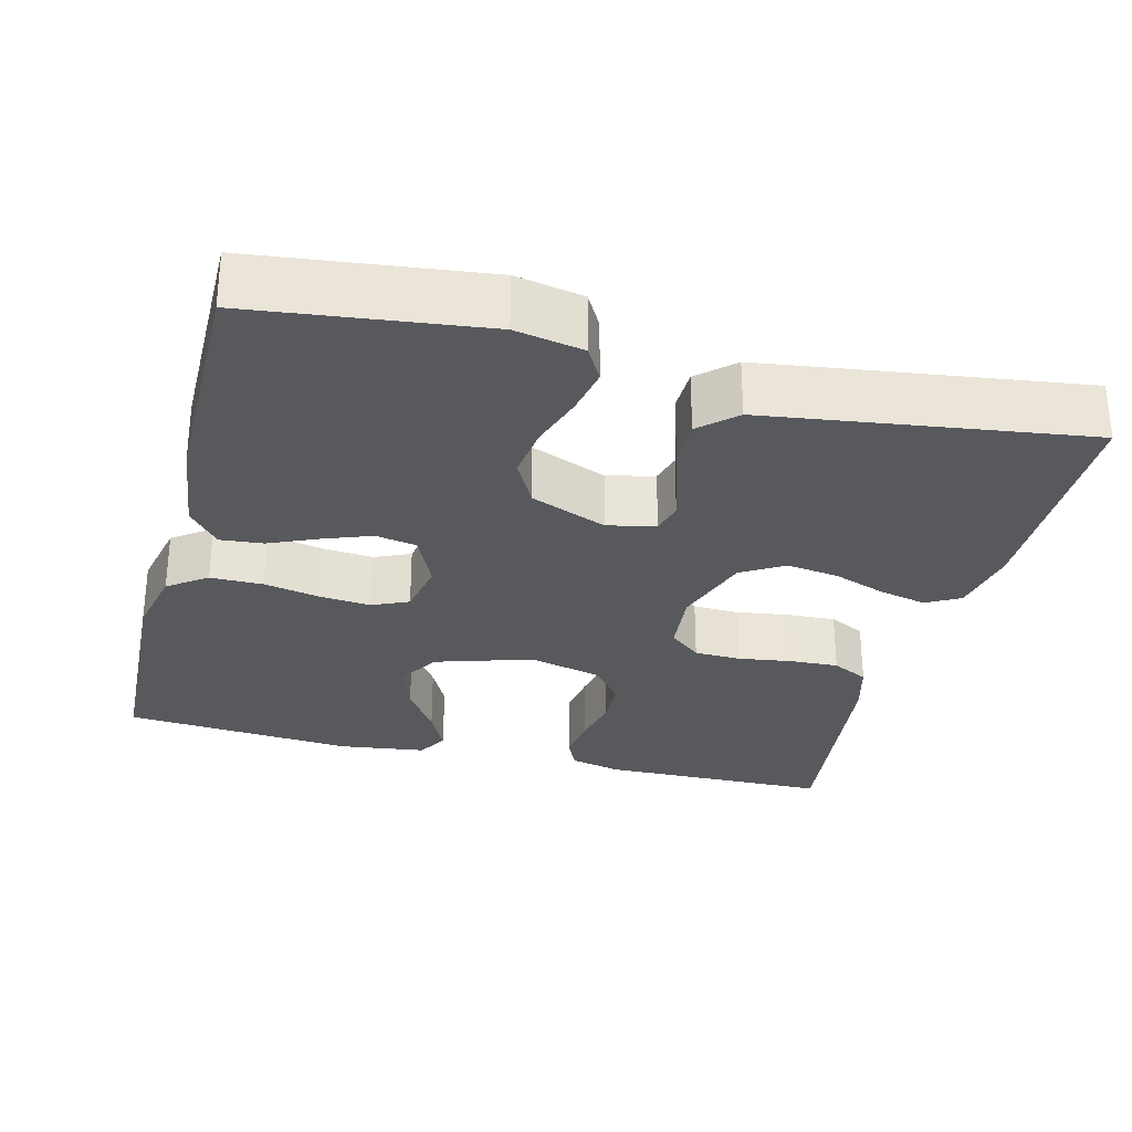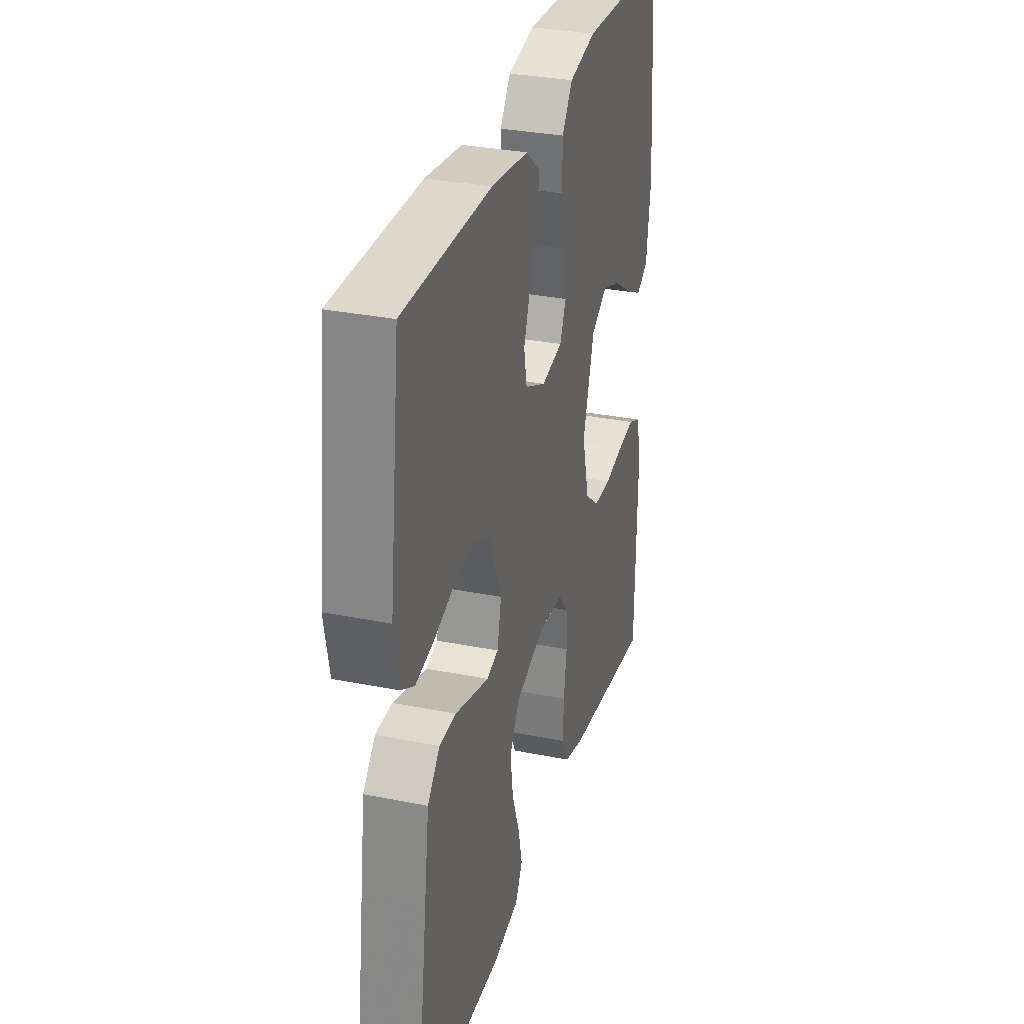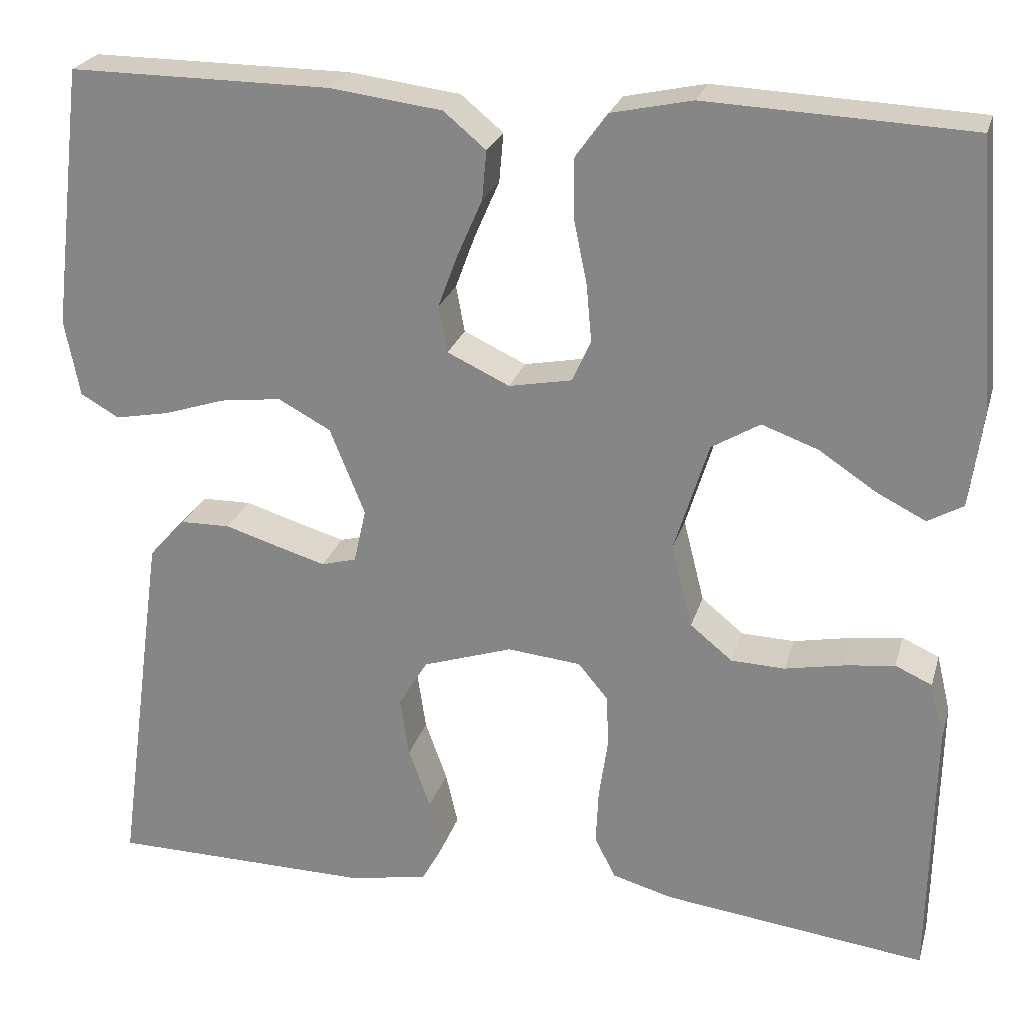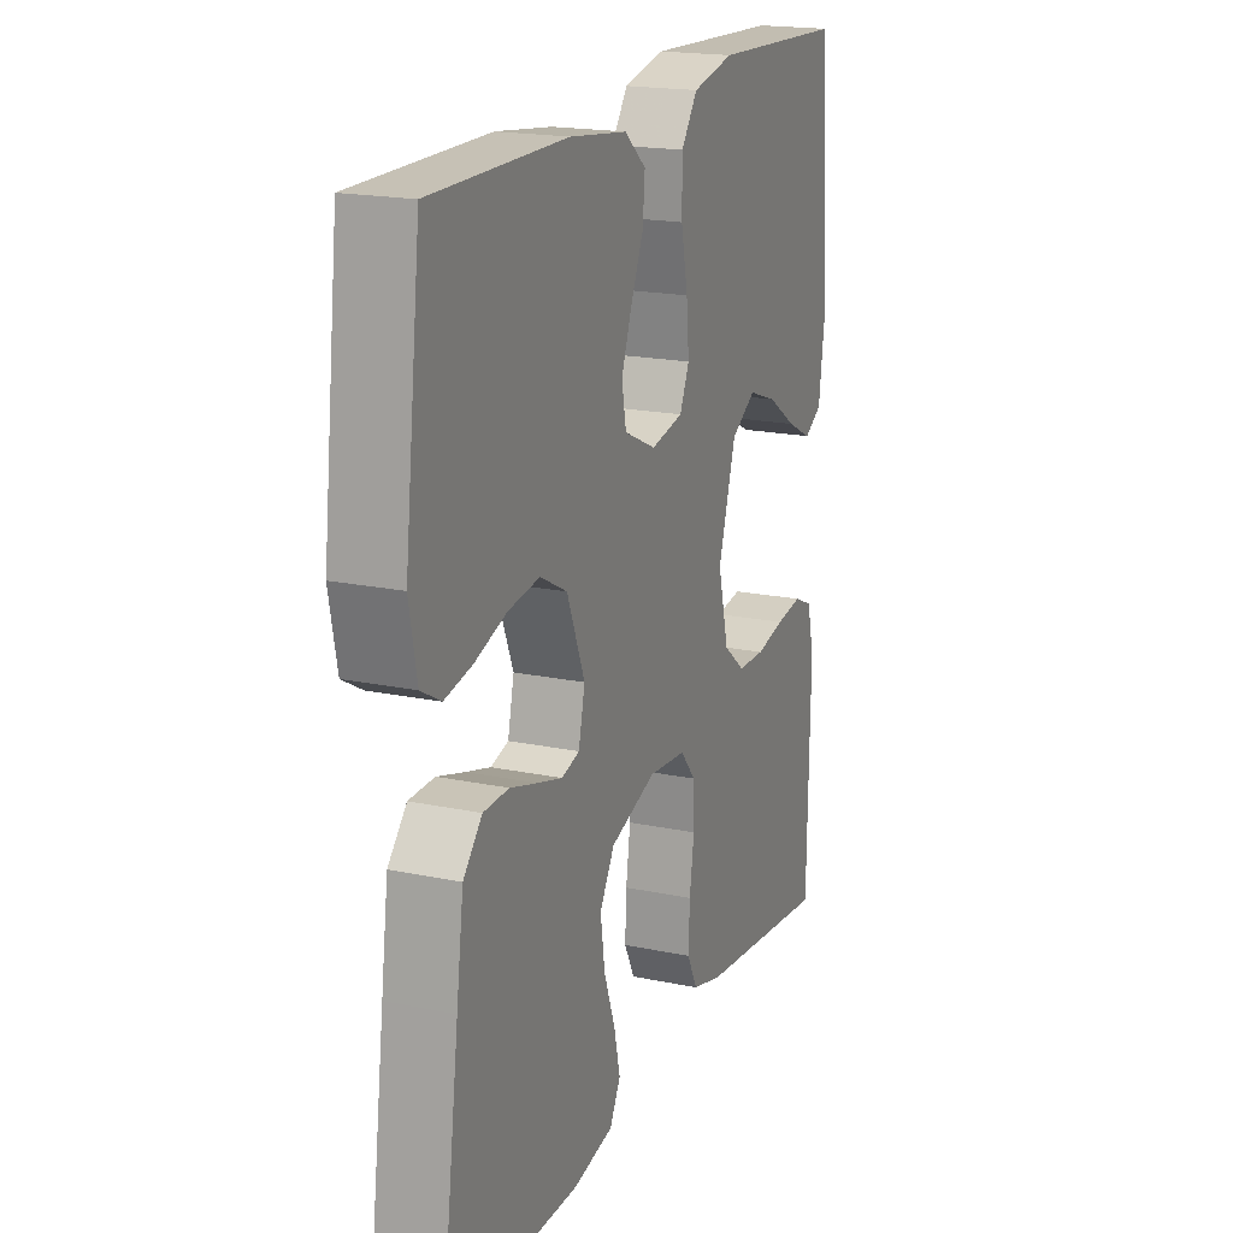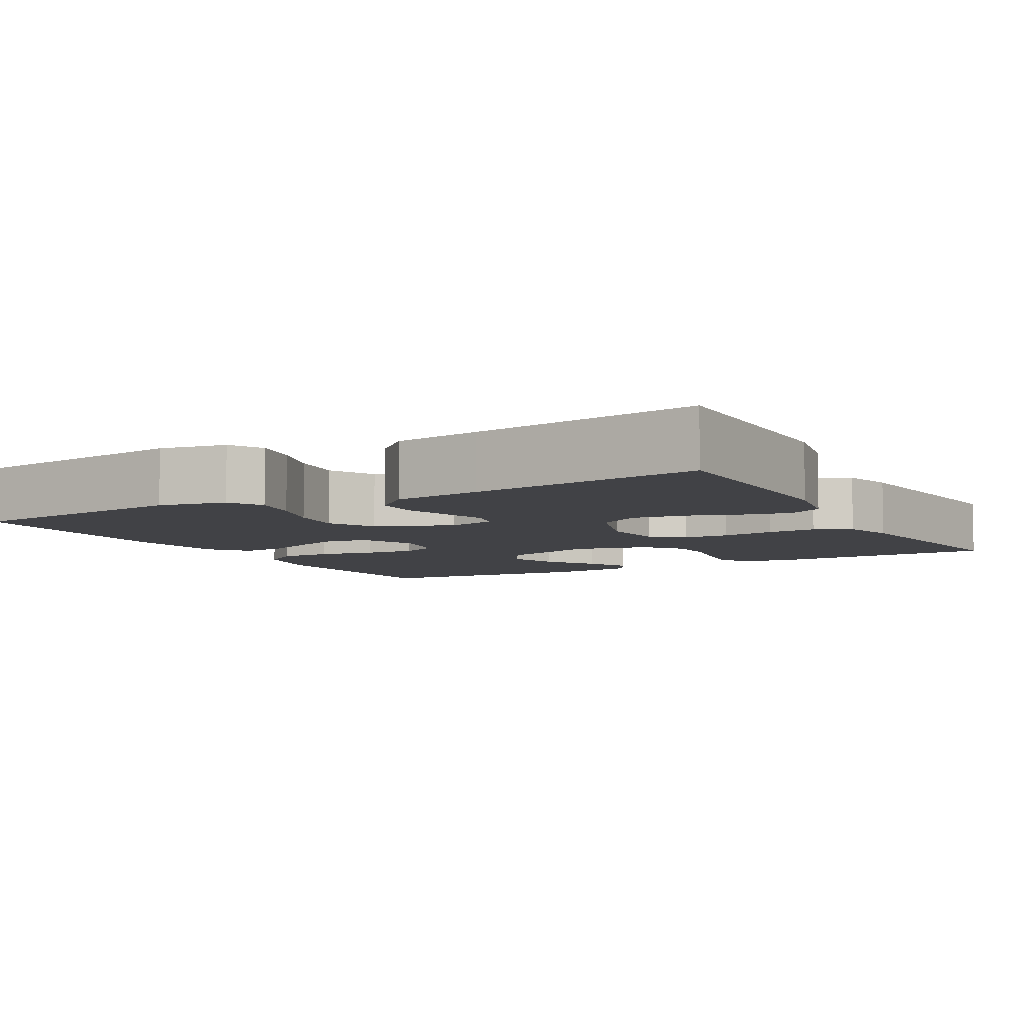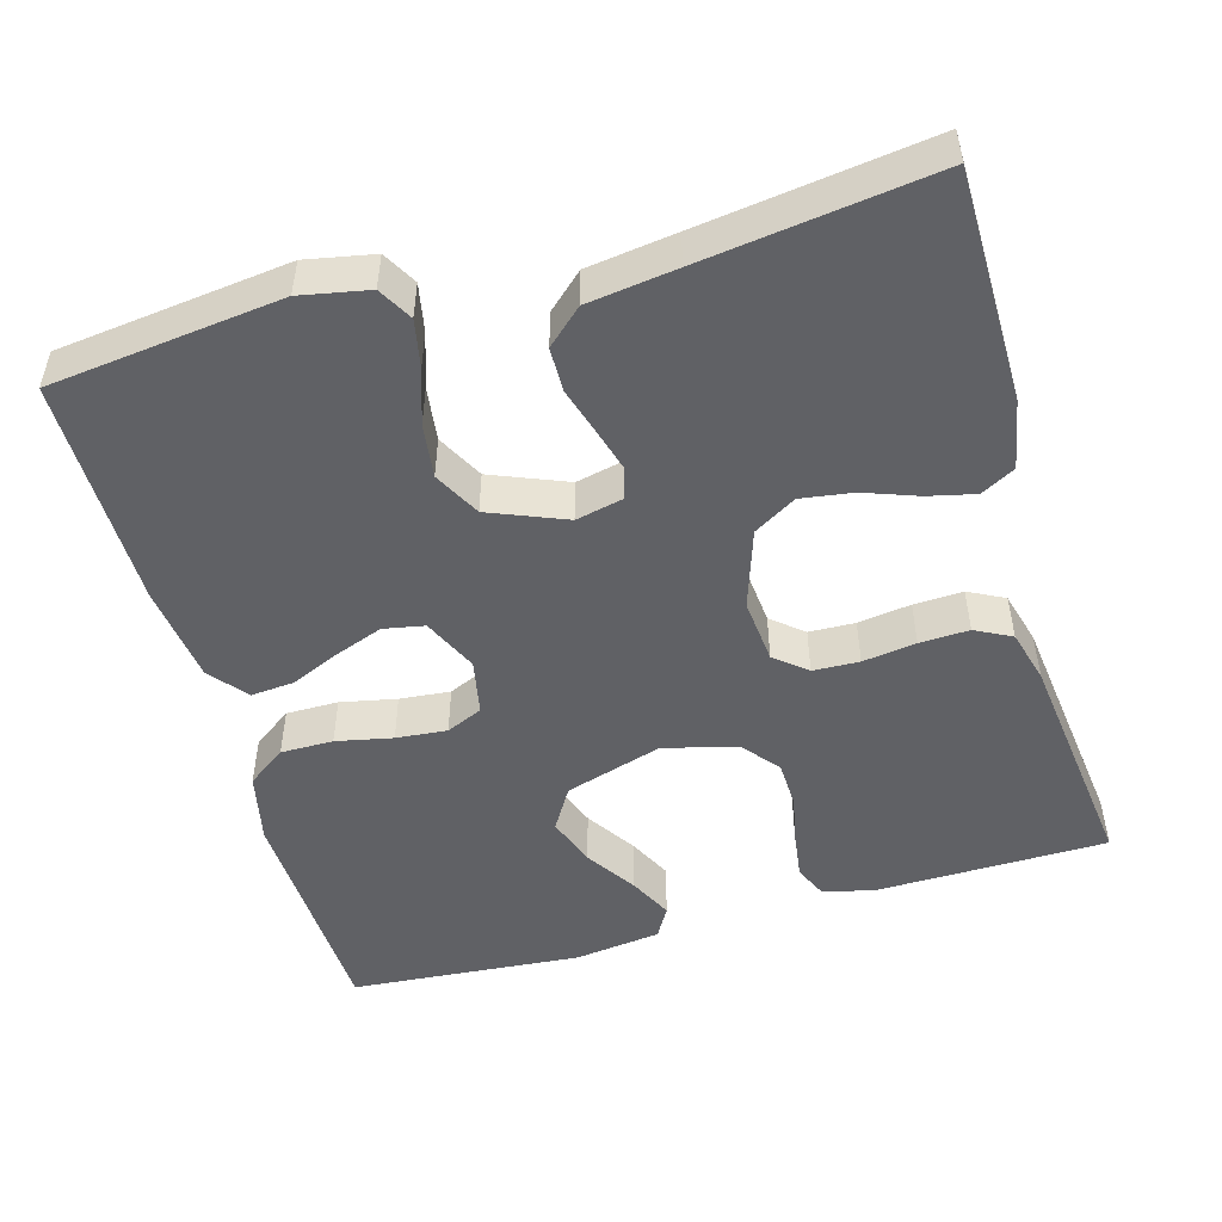
<metadata>
{"format":"obj","ext":"obj","renderer":"f3d","projection":"perspective","resolution":1024,"background":"white","views":[{"elev":-29.4,"azim":75.7,"up":"+Y"},{"elev":31.4,"azim":105.9,"up":"+Z"},{"elev":24.4,"azim":-165.0,"up":"+Z"},{"elev":19.0,"azim":111.6,"up":"+Z"},{"elev":-6.7,"azim":119.2,"up":"+Y"},{"elev":-49.9,"azim":105.8,"up":"+Y"}]}
</metadata>
<code>
v -0.5 0.07 -0.5
v -0.505 0.07 -0.2
v -0.489 0.07 -0.134
v -0.447 0.07 -0.115
v -0.388 0.07 -0.123
v -0.323 0.07 -0.136
v -0.262 0.07 -0.134
v -0.214 0.07 -0.095
v -0.19 0.07 0
v -0.229 0.07 0.126
v -0.284 0.07 0.159
v -0.348 0.07 0.136
v -0.413 0.07 0.093
v -0.469 0.07 0.065
v -0.509 0.07 0.088
v -0.524 0.07 0.2
v -0.5 0.07 0.5
v -0.2 0.07 0.513
v -0.108 0.07 0.493
v -0.072 0.07 0.443
v -0.072 0.07 0.375
v -0.087 0.07 0.302
v -0.093 0.07 0.236
v -0.072 0.07 0.189
v 0 0.07 0.175
v 0.071 0.07 0.208
v 0.081 0.07 0.261
v 0.058 0.07 0.323
v 0.03 0.07 0.387
v 0.025 0.07 0.443
v 0.073 0.07 0.483
v 0.2 0.07 0.499
v 0.5 0.07 0.5
v 0.536 0.07 0.2
v 0.519 0.07 0.112
v 0.475 0.07 0.087
v 0.413 0.07 0.099
v 0.343 0.07 0.122
v 0.273 0.07 0.131
v 0.213 0.07 0.099
v 0.173 0.07 0
v 0.187 0.07 -0.062
v 0.227 0.07 -0.073
v 0.282 0.07 -0.057
v 0.344 0.07 -0.038
v 0.401 0.07 -0.039
v 0.443 0.07 -0.085
v 0.459 0.07 -0.2
v 0.5 0.07 -0.5
v 0.2 0.07 -0.503
v 0.11 0.07 -0.486
v 0.086 0.07 -0.442
v 0.1 0.07 -0.381
v 0.125 0.07 -0.312
v 0.135 0.07 -0.244
v 0.102 0.07 -0.189
v 0 0.07 -0.155
v -0.084 0.07 -0.163
v -0.118 0.07 -0.204
v -0.12 0.07 -0.264
v -0.11 0.07 -0.333
v -0.107 0.07 -0.397
v -0.131 0.07 -0.444
v -0.2 0.07 -0.463
v -0.5 0 -0.5
v -0.505 0 -0.2
v -0.489 0 -0.134
v -0.447 0 -0.115
v -0.388 0 -0.123
v -0.323 0 -0.136
v -0.262 0 -0.134
v -0.214 0 -0.095
v -0.19 0 0
v -0.229 0 0.126
v -0.284 0 0.159
v -0.348 0 0.136
v -0.413 0 0.093
v -0.469 0 0.065
v -0.509 0 0.088
v -0.524 0 0.2
v -0.5 0 0.5
v -0.2 0 0.513
v -0.108 0 0.493
v -0.072 0 0.443
v -0.072 0 0.375
v -0.087 0 0.302
v -0.093 0 0.236
v -0.072 0 0.189
v 0 0 0.175
v 0.071 0 0.208
v 0.081 0 0.261
v 0.058 0 0.323
v 0.03 0 0.387
v 0.025 0 0.443
v 0.073 0 0.483
v 0.2 0 0.499
v 0.5 0 0.5
v 0.536 0 0.2
v 0.519 0 0.112
v 0.475 0 0.087
v 0.413 0 0.099
v 0.343 0 0.122
v 0.273 0 0.131
v 0.213 0 0.099
v 0.173 0 0
v 0.187 0 -0.062
v 0.227 0 -0.073
v 0.282 0 -0.057
v 0.344 0 -0.038
v 0.401 0 -0.039
v 0.443 0 -0.085
v 0.459 0 -0.2
v 0.5 0 -0.5
v 0.2 0 -0.503
v 0.11 0 -0.486
v 0.086 0 -0.442
v 0.1 0 -0.381
v 0.125 0 -0.312
v 0.135 0 -0.244
v 0.102 0 -0.189
v 0 0 -0.155
v -0.084 0 -0.163
v -0.118 0 -0.204
v -0.12 0 -0.264
v -0.11 0 -0.333
v -0.107 0 -0.397
v -0.131 0 -0.444
v -0.2 0 -0.463
f 60 61 62 63
f 59 60 63 64
f 51 52 53 54
f 51 54 55
f 50 51 55
f 49 50 55
f 48 49 55 56
f 44 45 46 47
f 43 44 47 48
f 42 43 48 56
f 35 36 37 38
f 35 38 39
f 34 35 39
f 33 34 39
f 32 33 39 40
f 28 29 30 31
f 27 28 31 32
f 26 27 32 40
f 19 20 21 22
f 19 22 23
f 18 19 23
f 17 18 23
f 16 17 23 24
f 12 13 14 15
f 11 12 15 16
f 3 4 5 6
f 1 2 3 6
f 59 64 1 6
f 58 59 6 7
f 57 58 7 8
f 41 42 56 57
f 41 57 8 9
f 25 26 40 41
f 25 41 9 10
f 11 16 24 25
f 10 11 25
f 127 126 125 124
f 128 127 124 123
f 118 117 116 115
f 119 118 115
f 119 115 114
f 119 114 113
f 120 119 113 112
f 111 110 109 108
f 112 111 108 107
f 120 112 107 106
f 102 101 100 99
f 103 102 99
f 103 99 98
f 103 98 97
f 104 103 97 96
f 95 94 93 92
f 96 95 92 91
f 104 96 91 90
f 86 85 84 83
f 87 86 83
f 87 83 82
f 87 82 81
f 88 87 81 80
f 79 78 77 76
f 80 79 76 75
f 70 69 68 67
f 70 67 66 65
f 70 65 128 123
f 71 70 123 122
f 72 71 122 121
f 121 120 106 105
f 73 72 121 105
f 105 104 90 89
f 74 73 105 89
f 89 88 80 75
f 89 75 74
f 1 65 66 2
f 2 66 67 3
f 3 67 68 4
f 4 68 69 5
f 5 69 70 6
f 6 70 71 7
f 7 71 72 8
f 8 72 73 9
f 9 73 74 10
f 10 74 75 11
f 11 75 76 12
f 12 76 77 13
f 13 77 78 14
f 14 78 79 15
f 15 79 80 16
f 16 80 81 17
f 17 81 82 18
f 18 82 83 19
f 19 83 84 20
f 20 84 85 21
f 21 85 86 22
f 22 86 87 23
f 23 87 88 24
f 24 88 89 25
f 25 89 90 26
f 26 90 91 27
f 27 91 92 28
f 28 92 93 29
f 29 93 94 30
f 30 94 95 31
f 31 95 96 32
f 32 96 97 33
f 33 97 98 34
f 34 98 99 35
f 35 99 100 36
f 36 100 101 37
f 37 101 102 38
f 38 102 103 39
f 39 103 104 40
f 40 104 105 41
f 41 105 106 42
f 42 106 107 43
f 43 107 108 44
f 44 108 109 45
f 45 109 110 46
f 46 110 111 47
f 47 111 112 48
f 48 112 113 49
f 49 113 114 50
f 50 114 115 51
f 51 115 116 52
f 52 116 117 53
f 53 117 118 54
f 54 118 119 55
f 55 119 120 56
f 56 120 121 57
f 57 121 122 58
f 58 122 123 59
f 59 123 124 60
f 60 124 125 61
f 61 125 126 62
f 62 126 127 63
f 63 127 128 64
f 64 128 65 1

</code>
